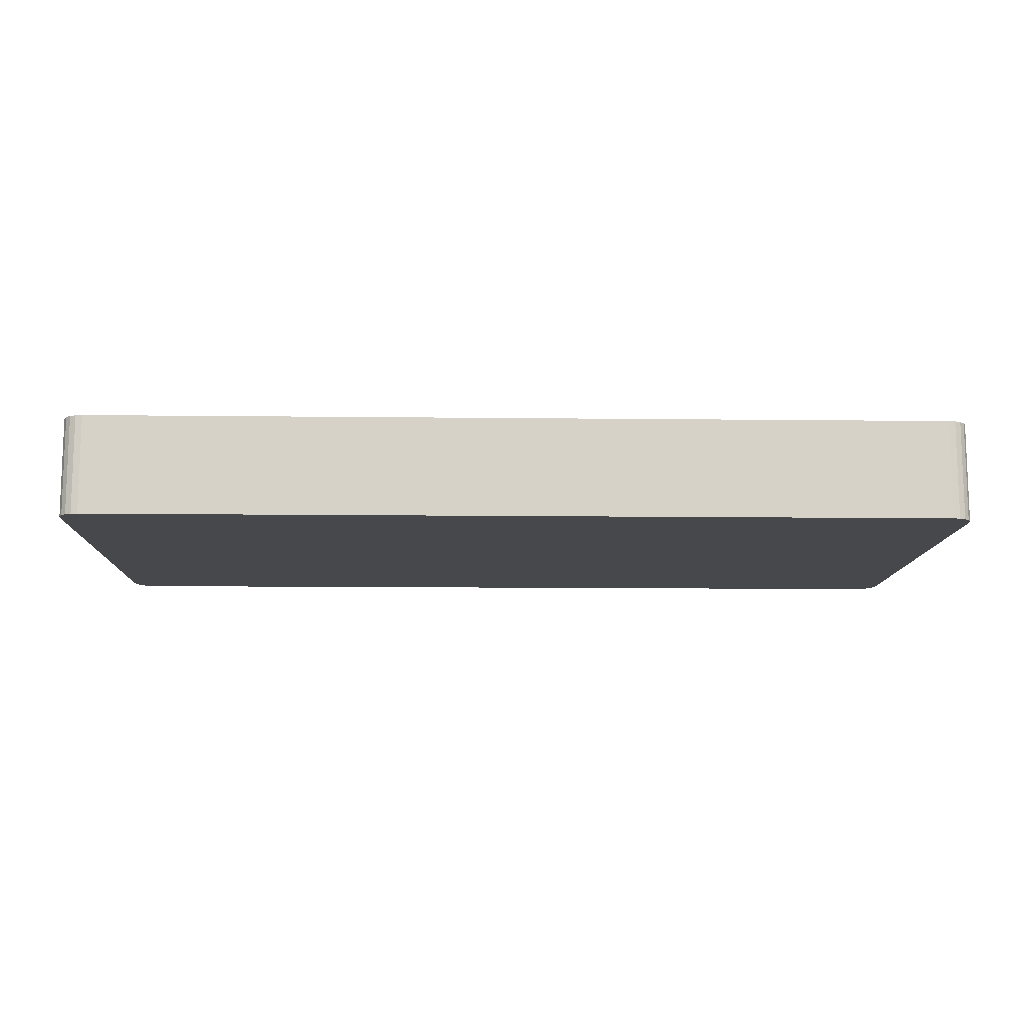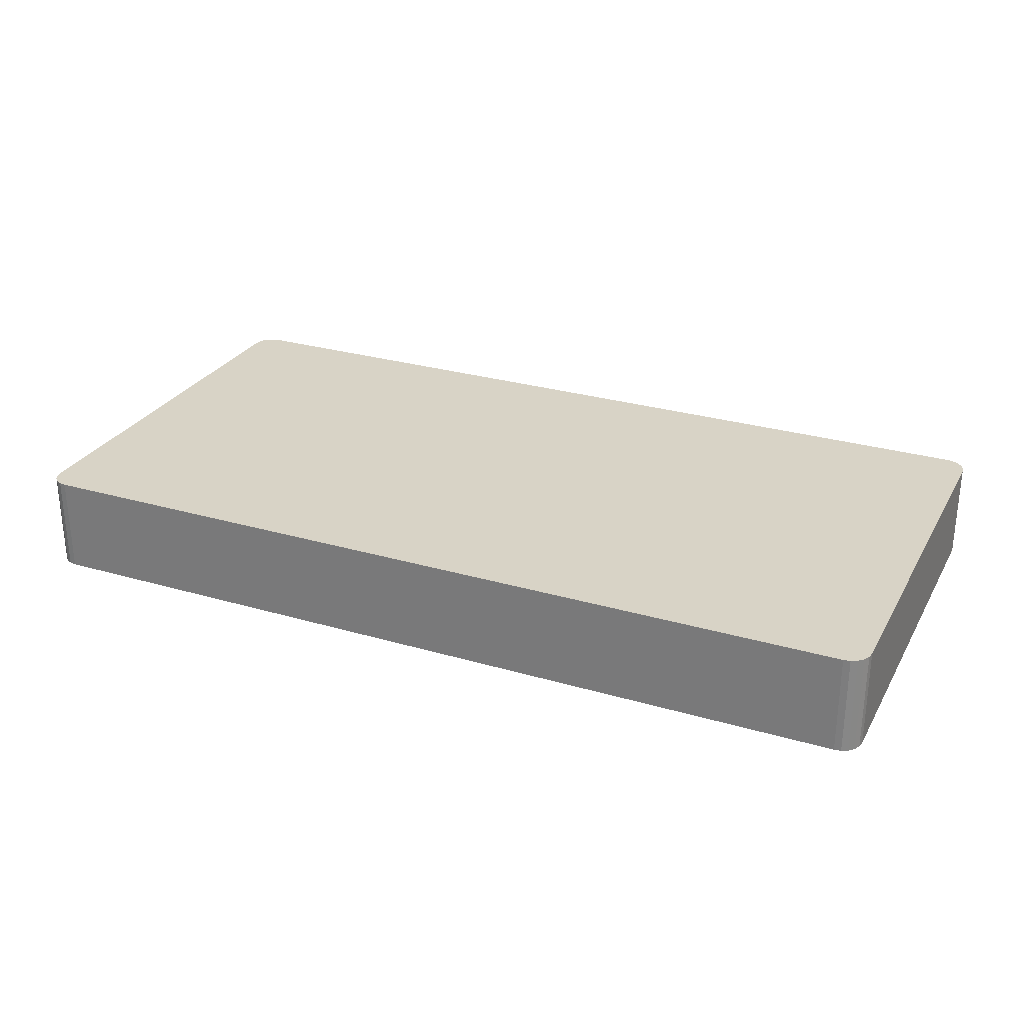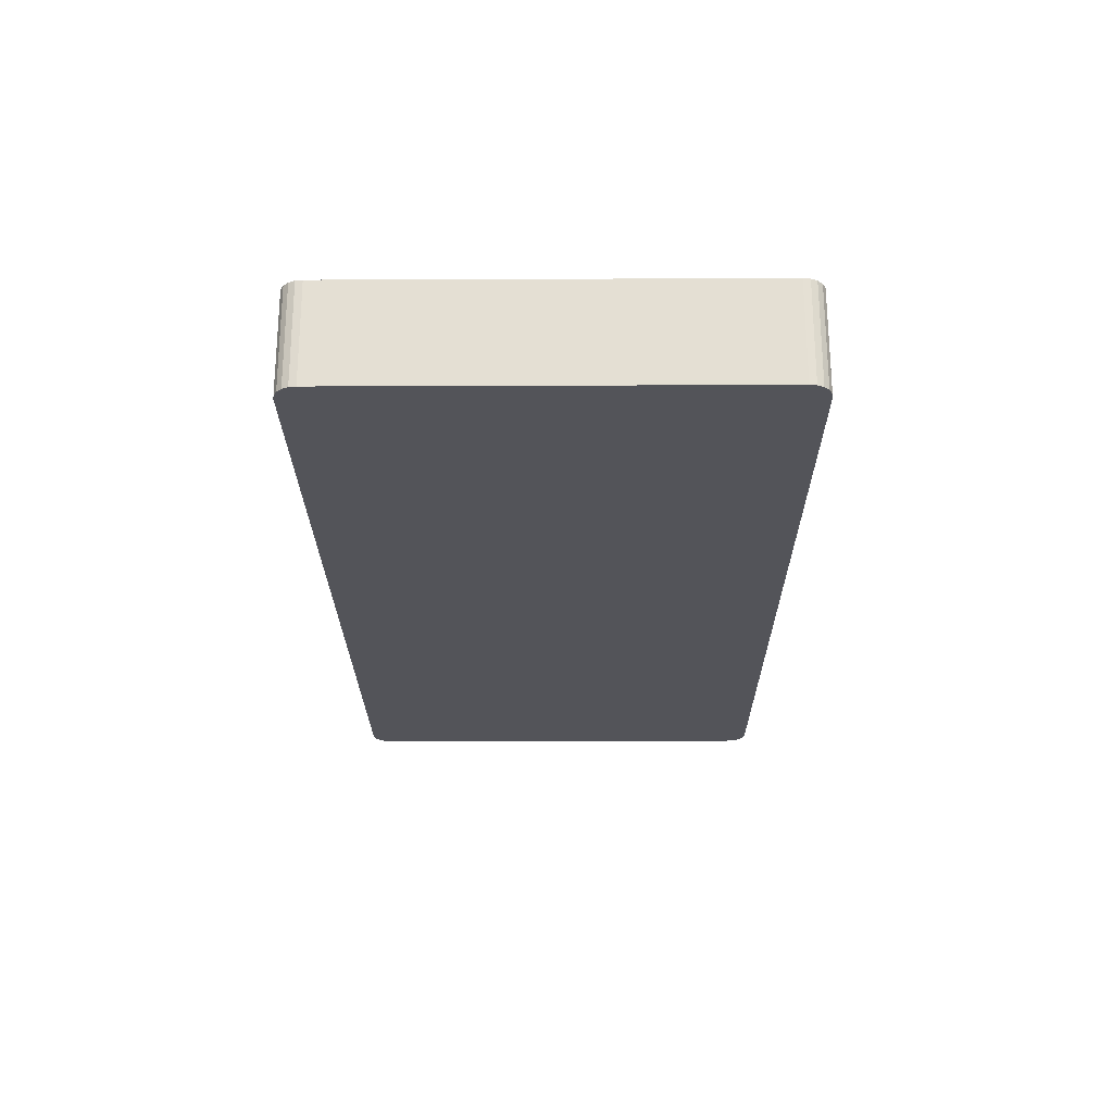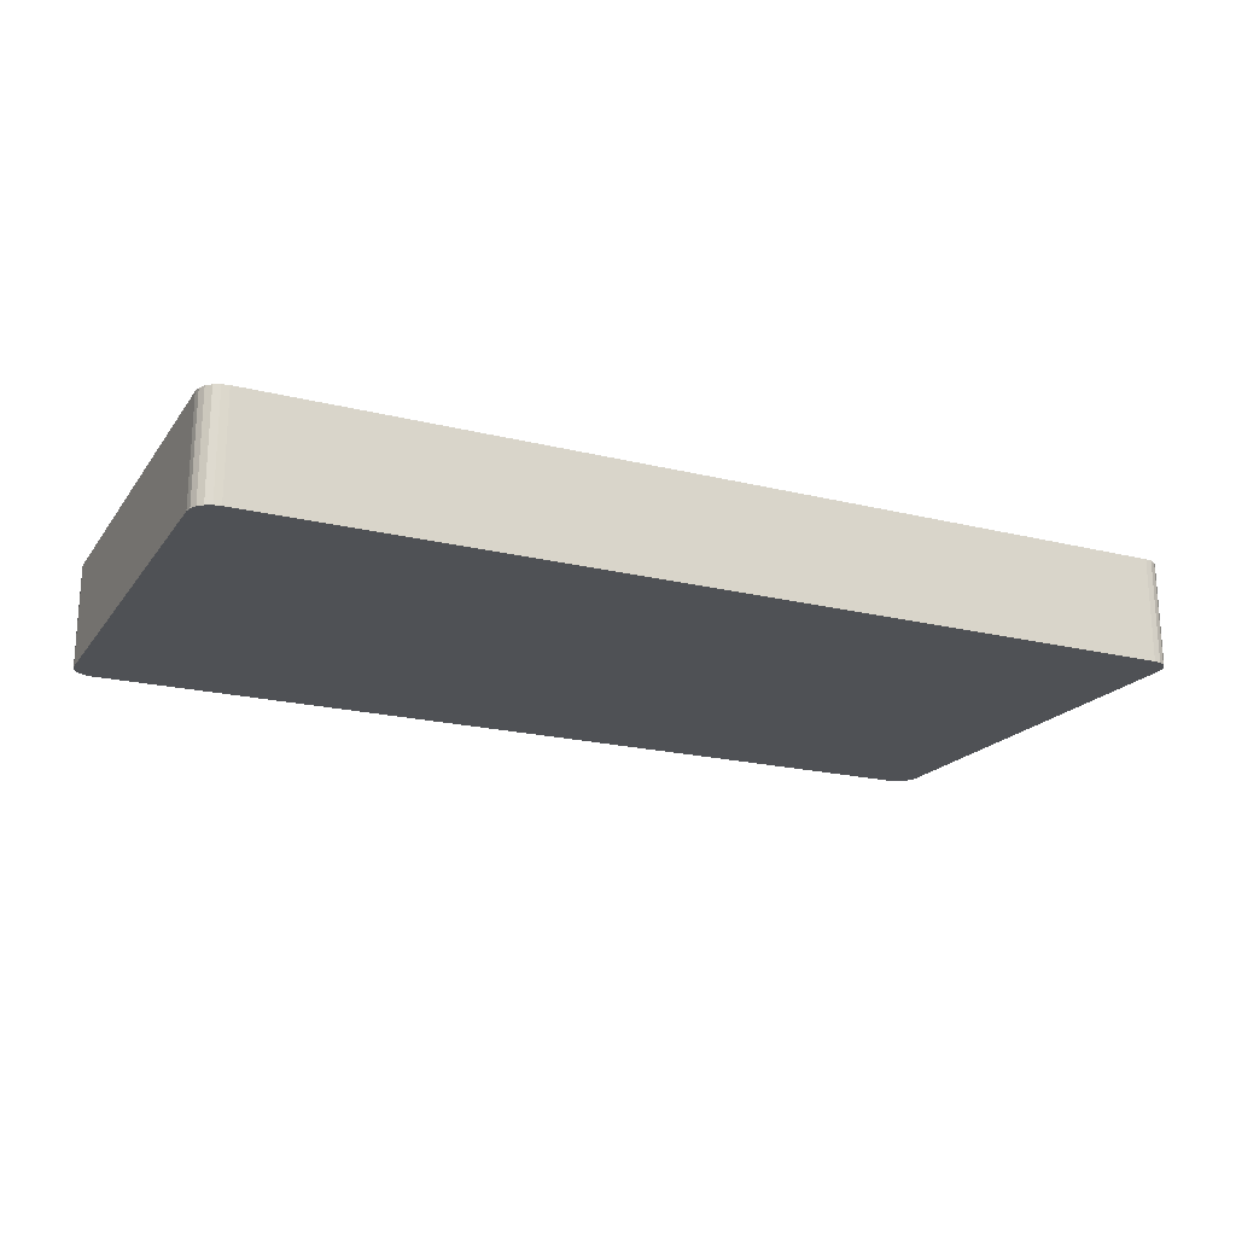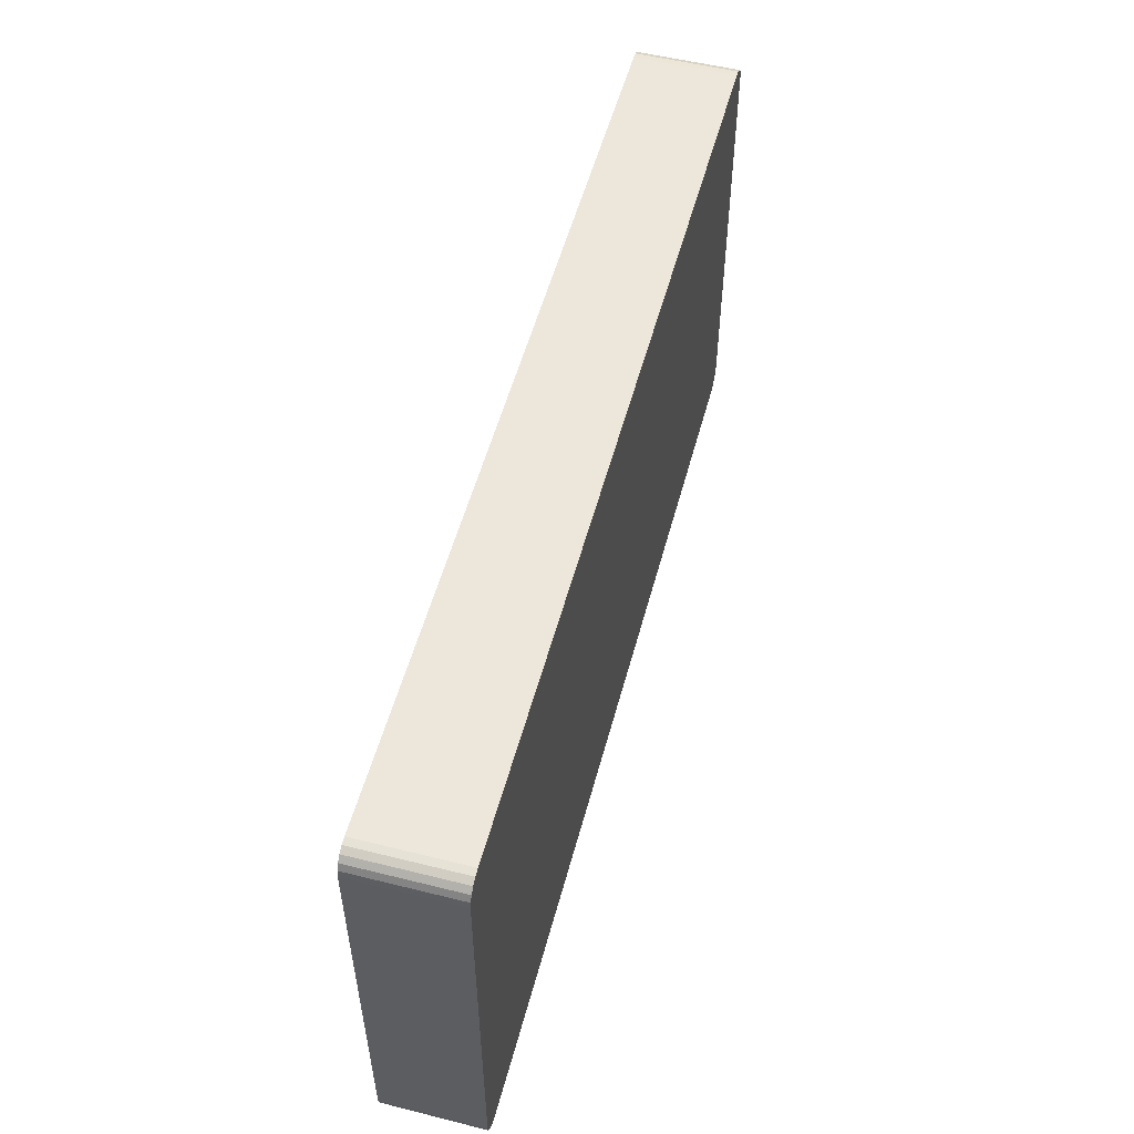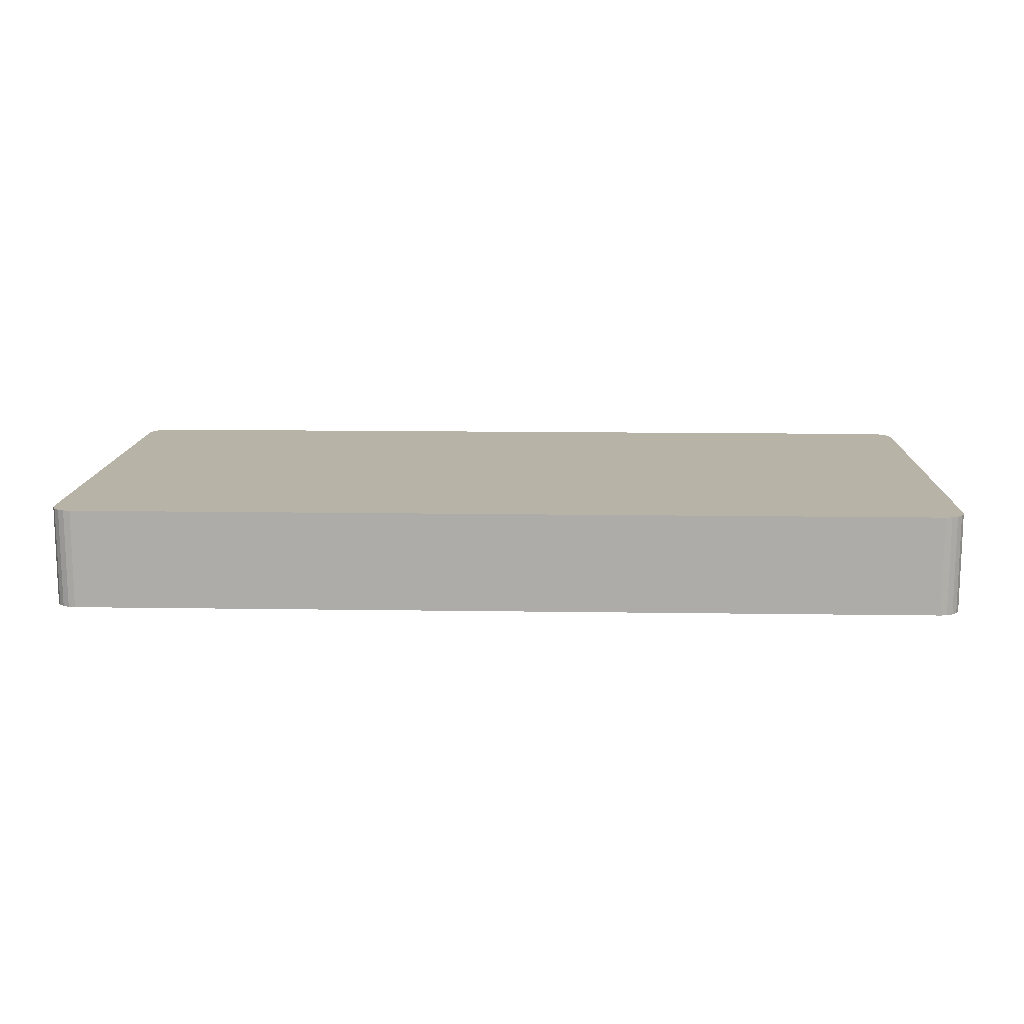
<metadata>
{"format":"obj","ext":"obj","renderer":"f3d","projection":"perspective","resolution":1024,"background":"white","views":[{"elev":-11.4,"azim":-1.6,"up":"+Y"},{"elev":27.8,"azim":24.1,"up":"+Y"},{"elev":-23.7,"azim":-89.6,"up":"+Y"},{"elev":-19.6,"azim":-25.1,"up":"+Y"},{"elev":53.8,"azim":-75.1,"up":"+Z"},{"elev":12.9,"azim":2.0,"up":"+Y"}]}
</metadata>
<code>
o Cube
v 2 0.4308 -0.905
v 1.905 0.4308 -1
v 1.995 0.4308 -0.9344
v 1.982 0.4308 -0.9609
v 1.961 0.4308 -0.9819
v 1.934 0.4308 -0.9954
v 1.905 -0.007834 -1
v 2 -0.007834 -0.905
v 1.934 -0.007834 -0.9954
v 1.961 -0.007834 -0.9819
v 1.982 -0.007834 -0.9609
v 1.995 -0.007834 -0.9344
v 1.905 0.4308 1
v 2 0.4308 0.905
v 1.934 0.4308 0.9954
v 1.961 0.4308 0.9819
v 1.982 0.4308 0.9609
v 1.995 0.4308 0.9344
v 2 -0.007834 0.905
v 1.905 -0.007834 1
v 1.995 -0.007834 0.9344
v 1.982 -0.007834 0.9609
v 1.961 -0.007834 0.9819
v 1.934 -0.007834 0.9954
v -1.905 0.4308 -1
v -2 0.4308 -0.905
v -1.934 0.4308 -0.9954
v -1.961 0.4308 -0.9819
v -1.982 0.4308 -0.9609
v -1.995 0.4308 -0.9344
v -2 -0.007834 -0.905
v -1.905 -0.007834 -1
v -1.995 -0.007834 -0.9344
v -1.982 -0.007834 -0.9609
v -1.961 -0.007834 -0.9819
v -1.934 -0.007834 -0.9954
v -2 0.4308 0.905
v -1.905 0.4308 1
v -1.995 0.4308 0.9344
v -1.982 0.4308 0.9609
v -1.961 0.4308 0.9819
v -1.934 0.4308 0.9954
v -1.905 -0.007834 1
v -2 -0.007834 0.905
v -1.934 -0.007834 0.9954
v -1.961 -0.007834 0.9819
v -1.982 -0.007834 0.9609
v -1.995 -0.007834 0.9344
f 31 33 34 35 36 32 7 9 10 11 12 8 19 21 22 23 24 20 43 45 46 47 48 44
f 44 37 26 31
f 20 13 38 43
f 1 3 4 5 6 2 25 27 28 29 30 26 37 39 40 41 42 38 13 15 16 17 18 14
f 8 1 14 19
f 1 8 12 3
f 3 12 11 4
f 4 11 10 5
f 5 10 9 6
f 6 9 7 2
f 43 38 42 45
f 45 42 41 46
f 46 41 40 47
f 47 40 39 48
f 48 39 37 44
f 13 20 24 15
f 15 24 23 16
f 16 23 22 17
f 17 22 21 18
f 18 21 19 14
f 25 32 36 27
f 27 36 35 28
f 28 35 34 29
f 29 34 33 30
f 30 33 31 26
f 32 25 2 7

</code>
